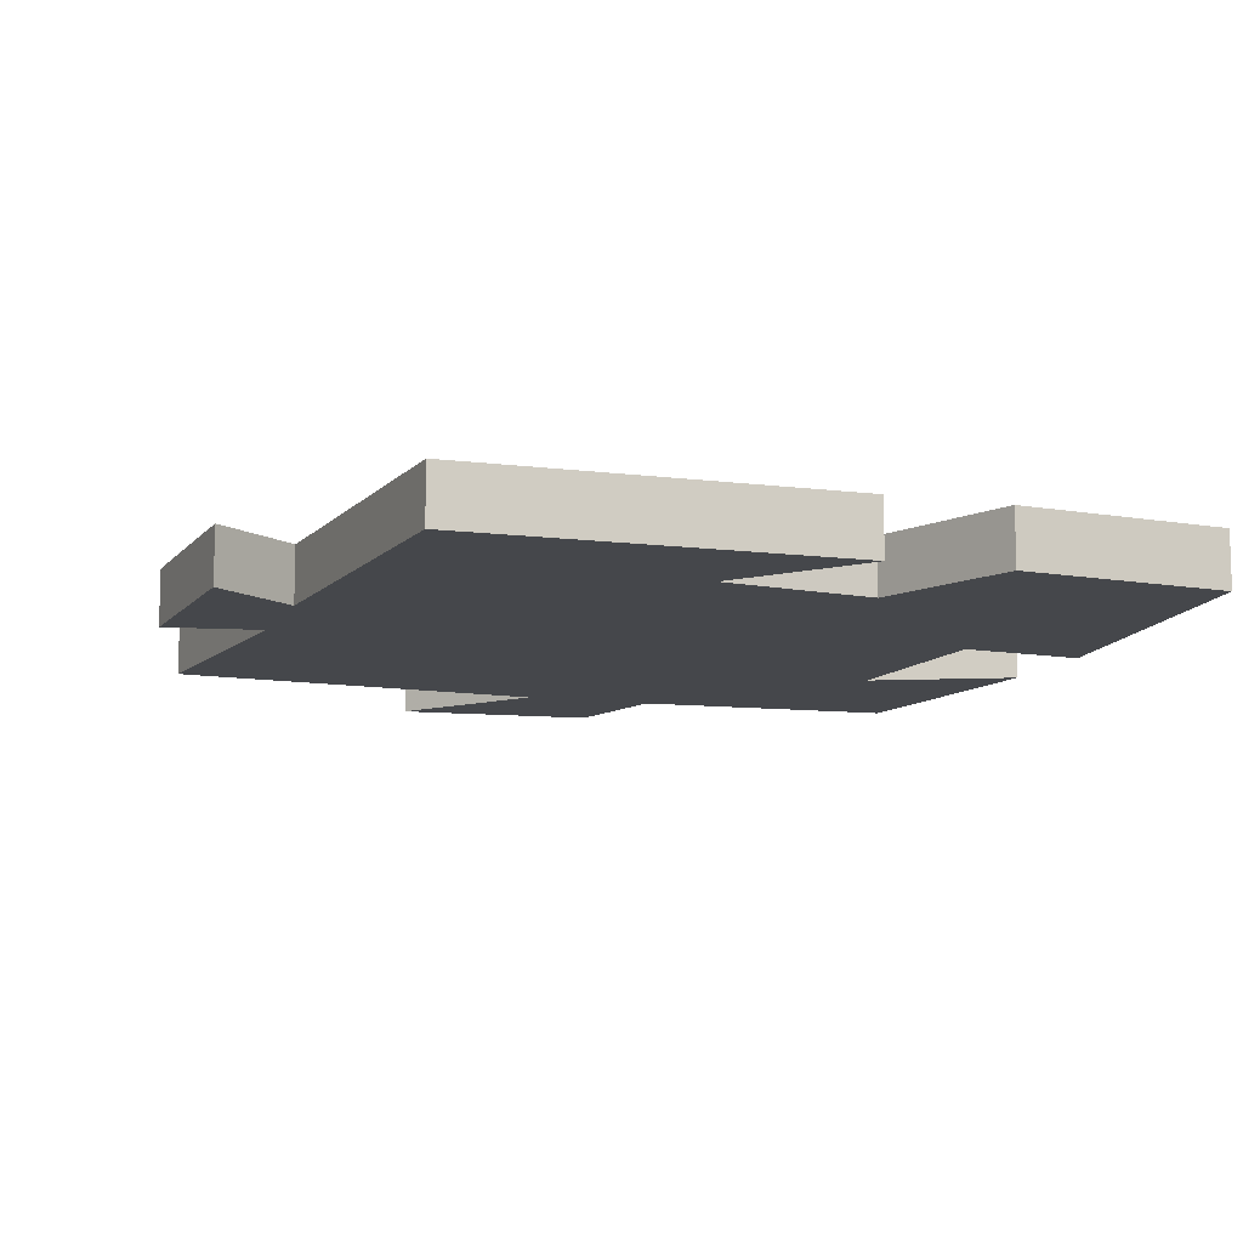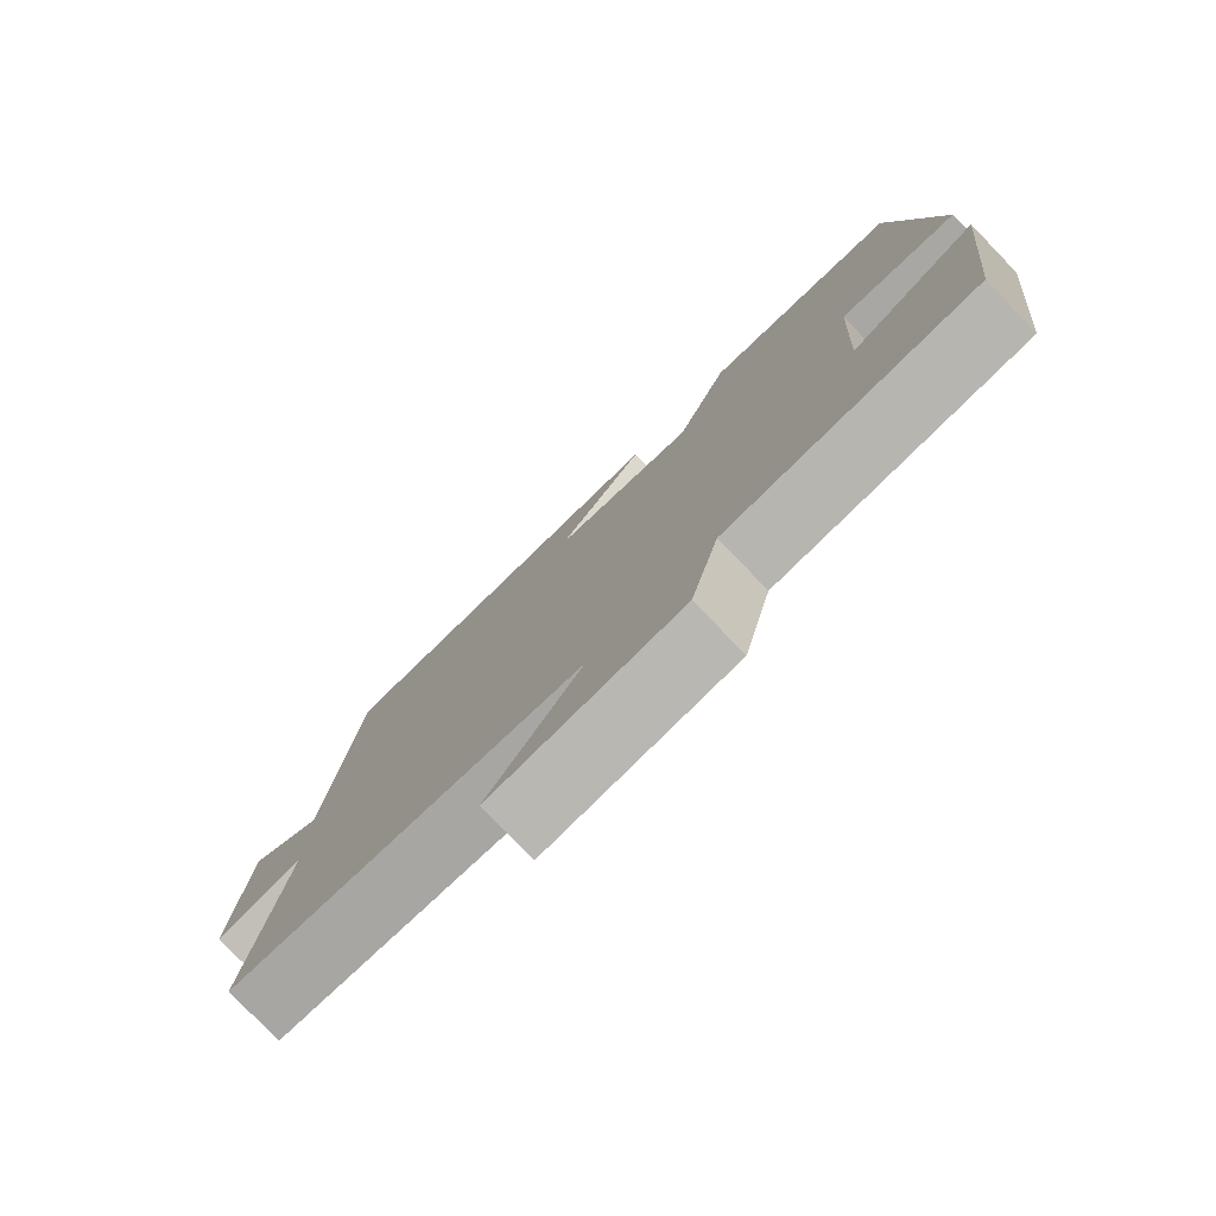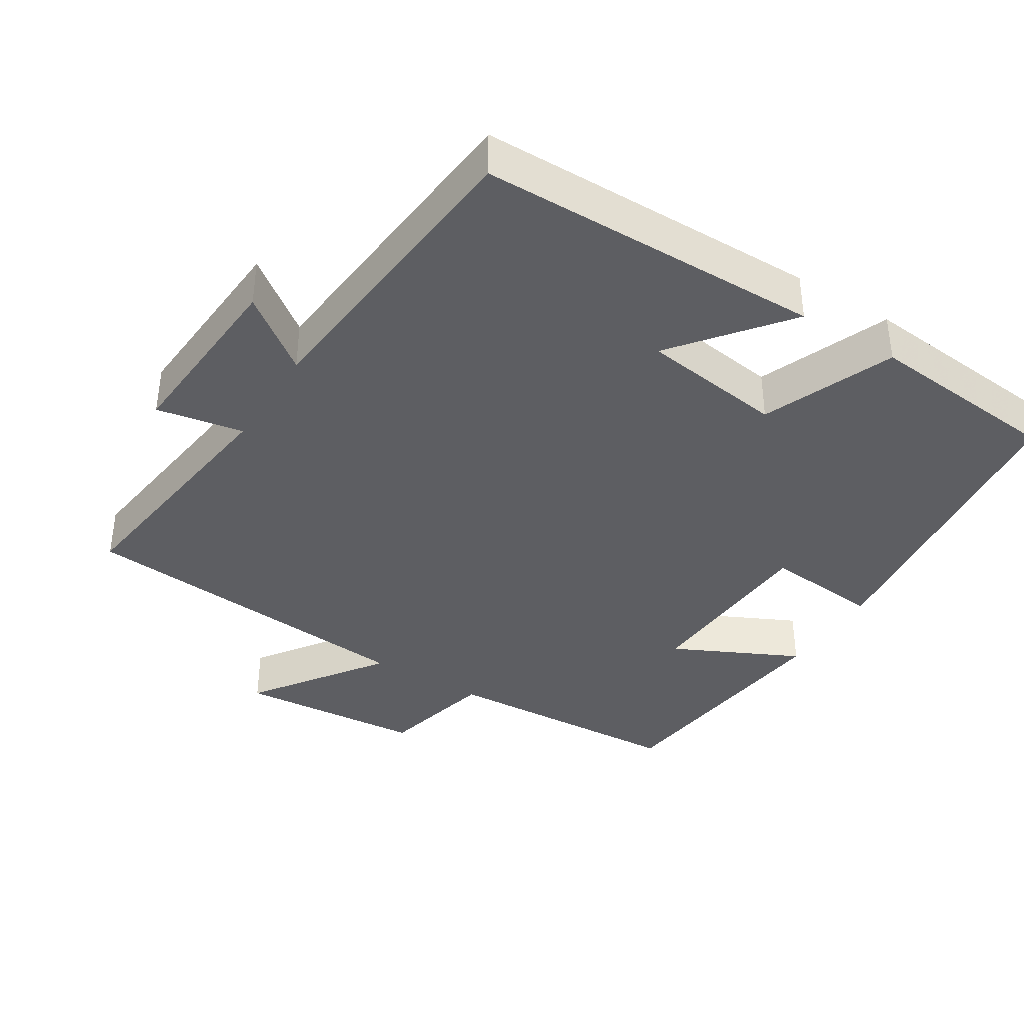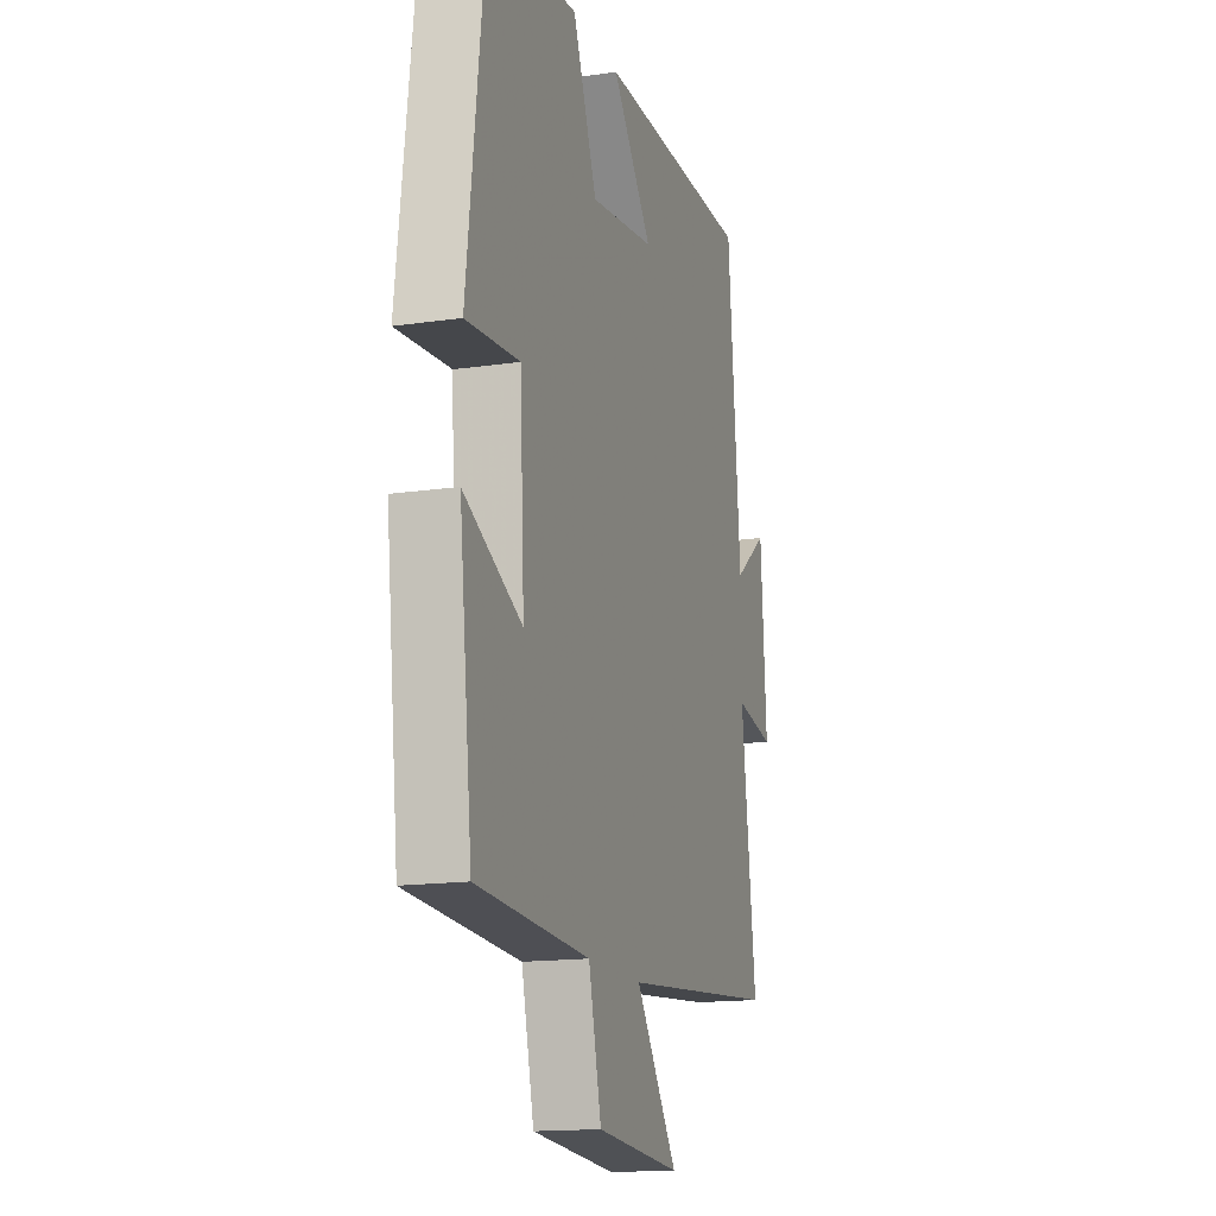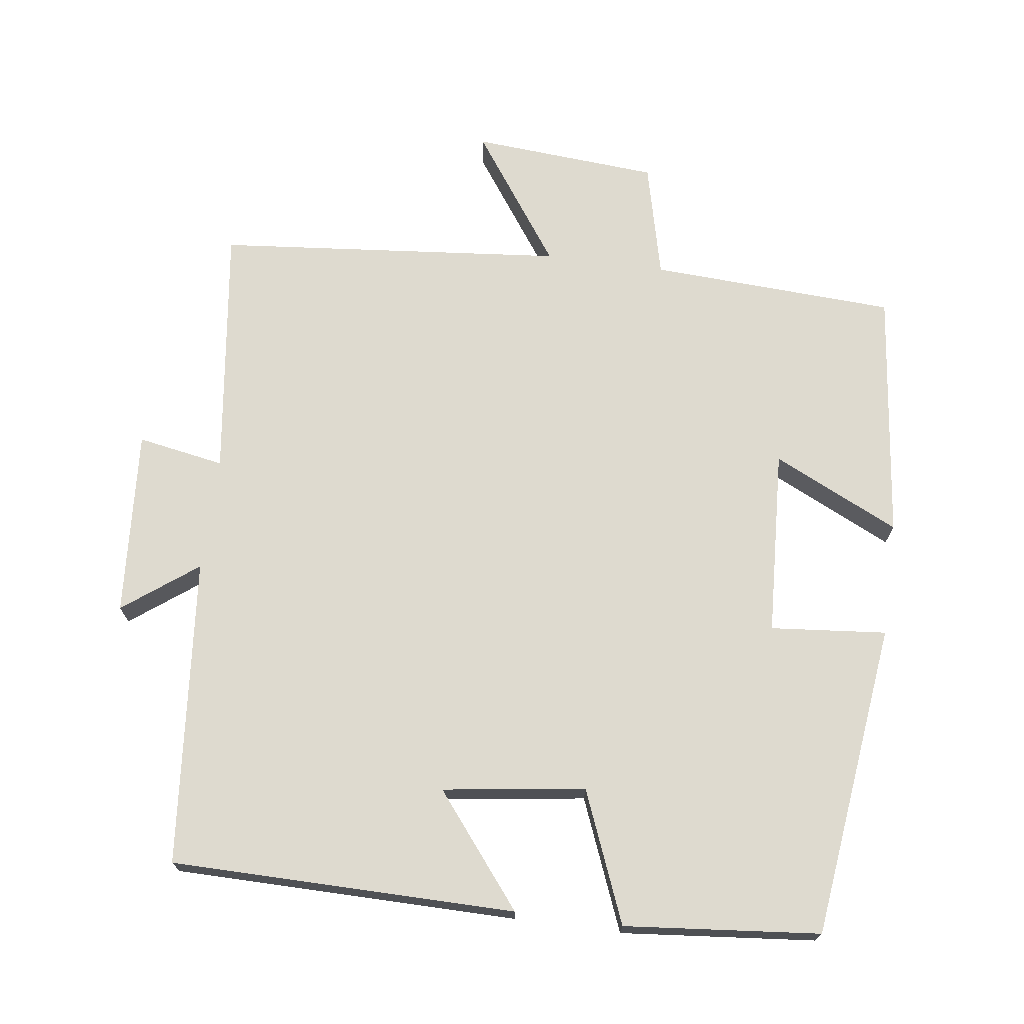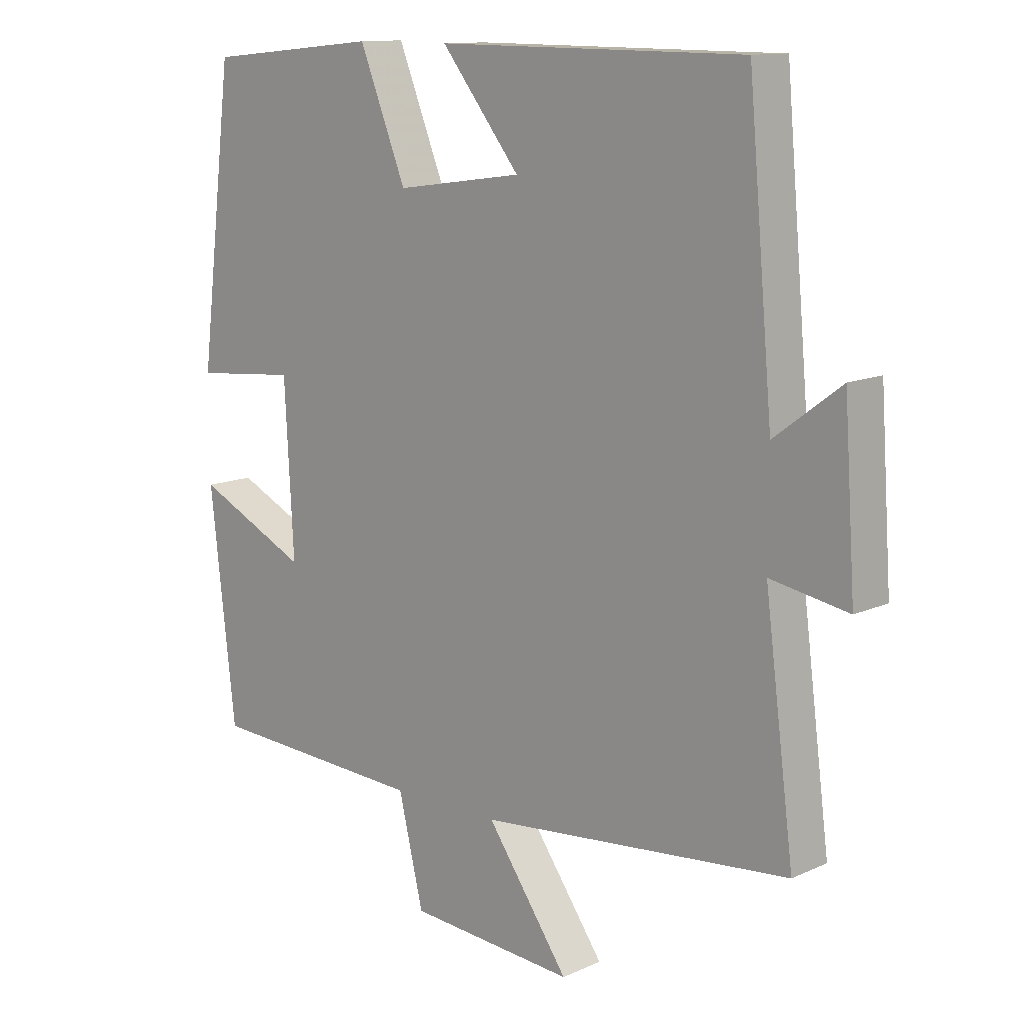
<metadata>
{"format":"obj","ext":"obj","renderer":"f3d","projection":"perspective","resolution":1024,"background":"white","views":[{"elev":-10.4,"azim":-18.8,"up":"+Y"},{"elev":-78.8,"azim":44.1,"up":"+Z"},{"elev":-38.3,"azim":-31.9,"up":"+Y"},{"elev":-15.5,"azim":107.2,"up":"+Z"},{"elev":71.0,"azim":7.6,"up":"+Y"},{"elev":12.3,"azim":-136.6,"up":"+Z"}]}
</metadata>
<code>
v 0.446 0.07 0.474
v 0.5 0.07 0.032
v 0.337 0.07 0.047
v 0.323 0.07 -0.215
v 0.5 0.07 -0.13
v 0.46 0.07 -0.482
v 0.115 0.07 -0.5
v 0.076 0.07 -0.663
v -0.186 0.07 -0.683
v -0.057 0.07 -0.5
v -0.546 0.07 -0.454
v -0.5 0.07 -0.098
v -0.622 0.07 -0.12
v -0.604 0.07 0.142
v -0.5 0.07 0.064
v -0.461 0.07 0.496
v 0.022 0.07 0.5
v -0.102 0.07 0.344
v 0.098 0.07 0.316
v 0.172 0.07 0.5
v 0.446 0 0.474
v 0.5 0 0.032
v 0.337 0 0.047
v 0.323 0 -0.215
v 0.5 0 -0.13
v 0.46 0 -0.482
v 0.115 0 -0.5
v 0.076 0 -0.663
v -0.186 0 -0.683
v -0.057 0 -0.5
v -0.546 0 -0.454
v -0.5 0 -0.098
v -0.622 0 -0.12
v -0.604 0 0.142
v -0.5 0 0.064
v -0.461 0 0.496
v 0.022 0 0.5
v -0.102 0 0.344
v 0.098 0 0.316
v 0.172 0 0.5
f 19 20 1 2
f 18 19 2 3
f 15 16 17 18
f 15 18 3 4
f 12 13 14 15
f 12 15 4
f 10 11 12 4
f 7 8 9 10
f 6 7 10
f 4 5 6 10
f 22 21 40 39
f 23 22 39 38
f 38 37 36 35
f 24 23 38 35
f 35 34 33 32
f 24 35 32
f 24 32 31 30
f 30 29 28 27
f 30 27 26
f 30 26 25 24
f 1 21 22 2
f 2 22 23 3
f 3 23 24 4
f 4 24 25 5
f 5 25 26 6
f 6 26 27 7
f 7 27 28 8
f 8 28 29 9
f 9 29 30 10
f 10 30 31 11
f 11 31 32 12
f 12 32 33 13
f 13 33 34 14
f 14 34 35 15
f 15 35 36 16
f 16 36 37 17
f 17 37 38 18
f 18 38 39 19
f 19 39 40 20
f 20 40 21 1

</code>
